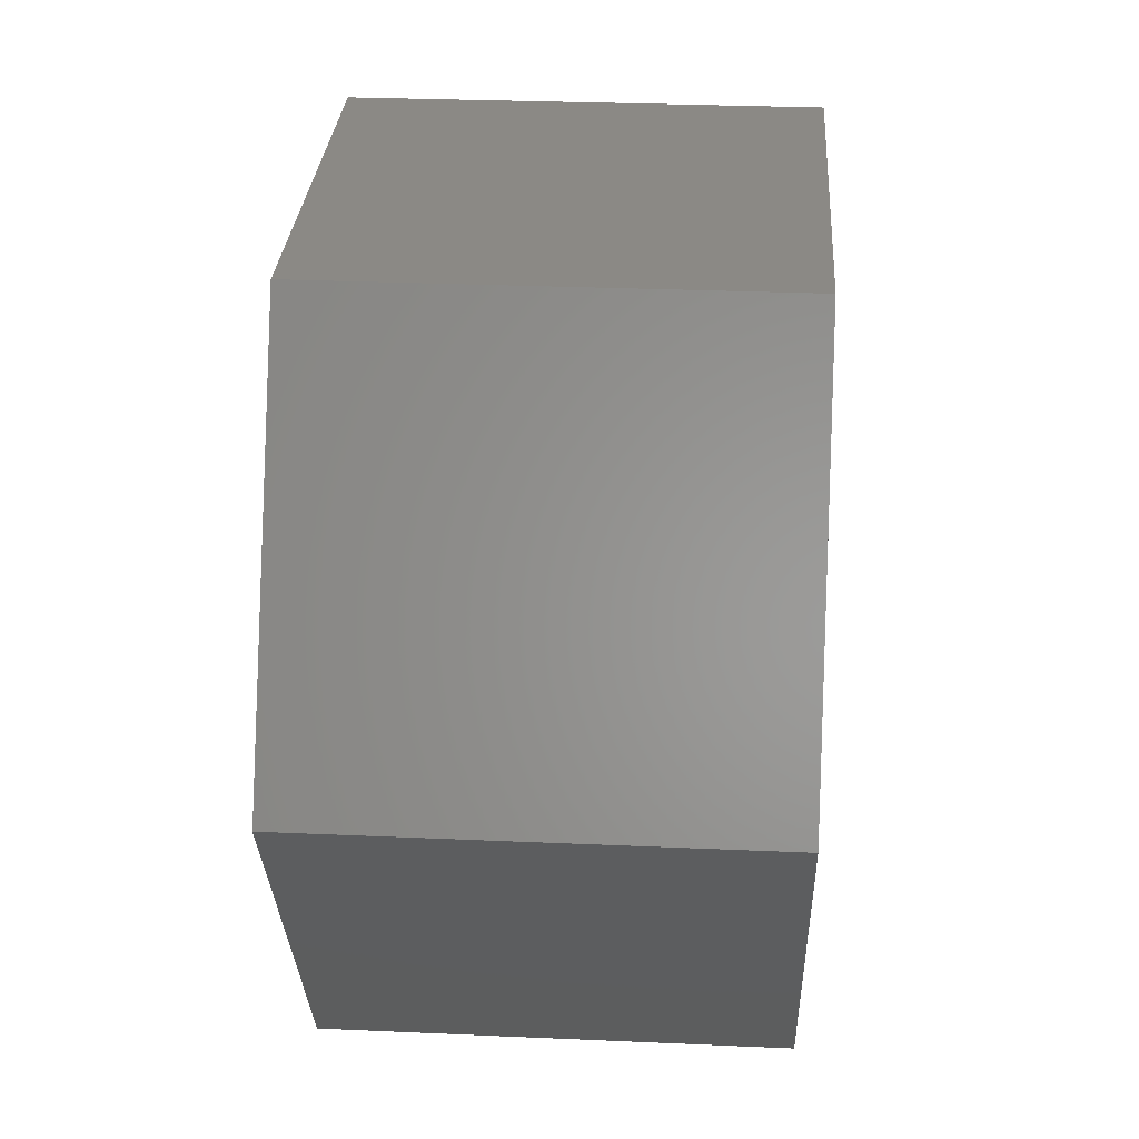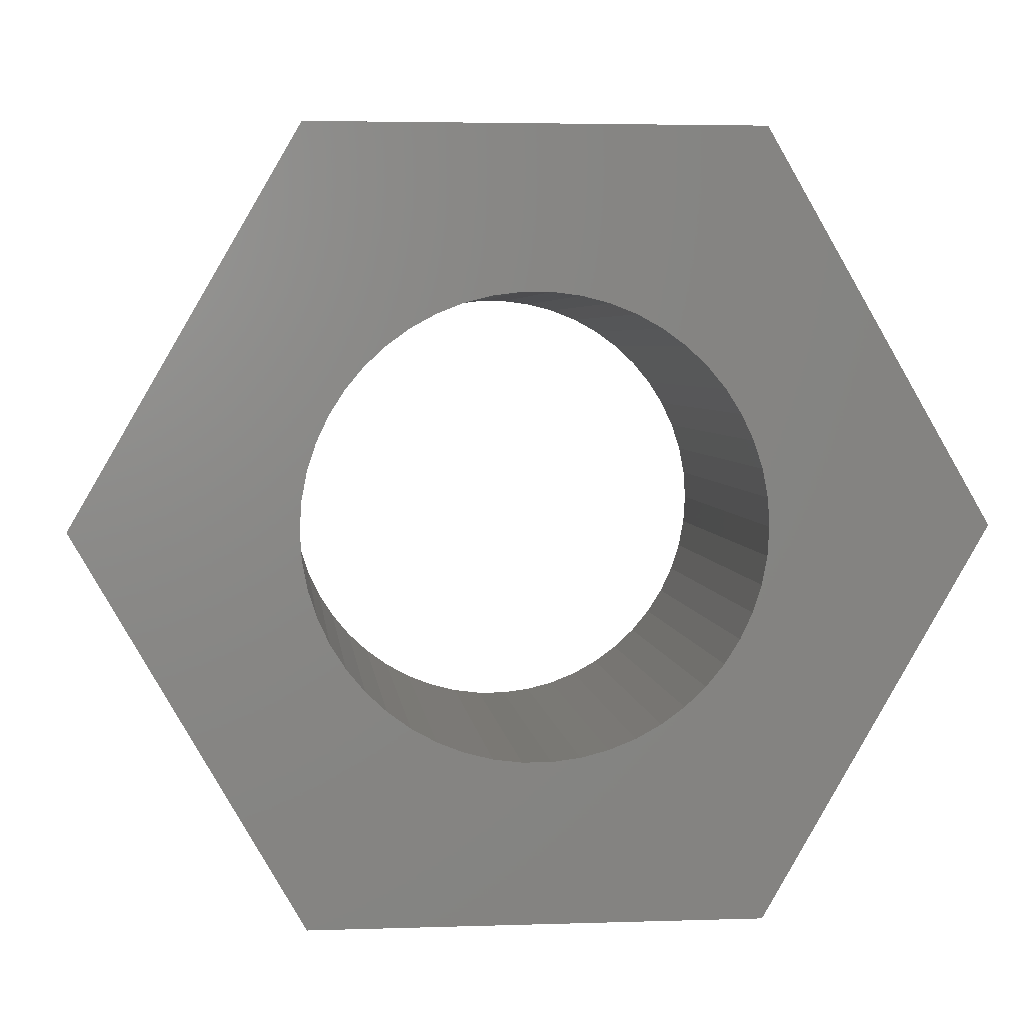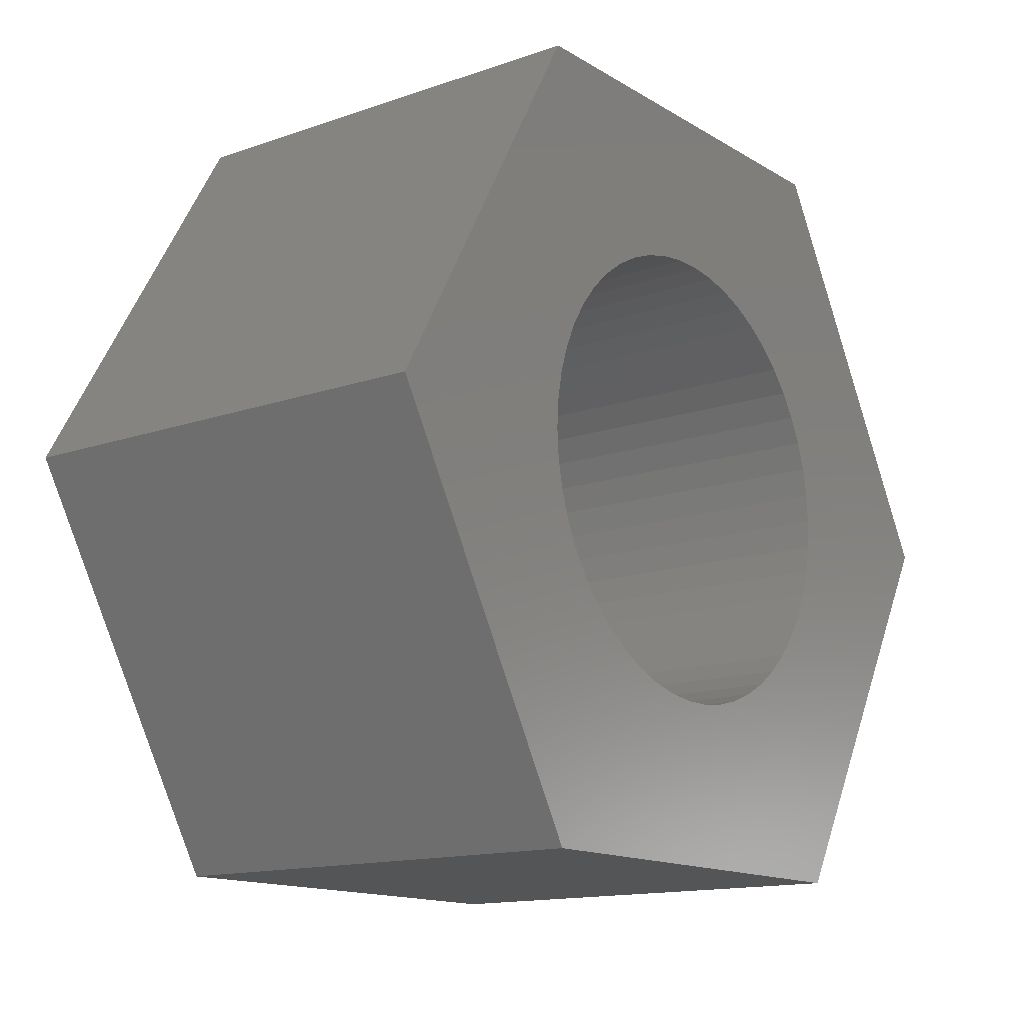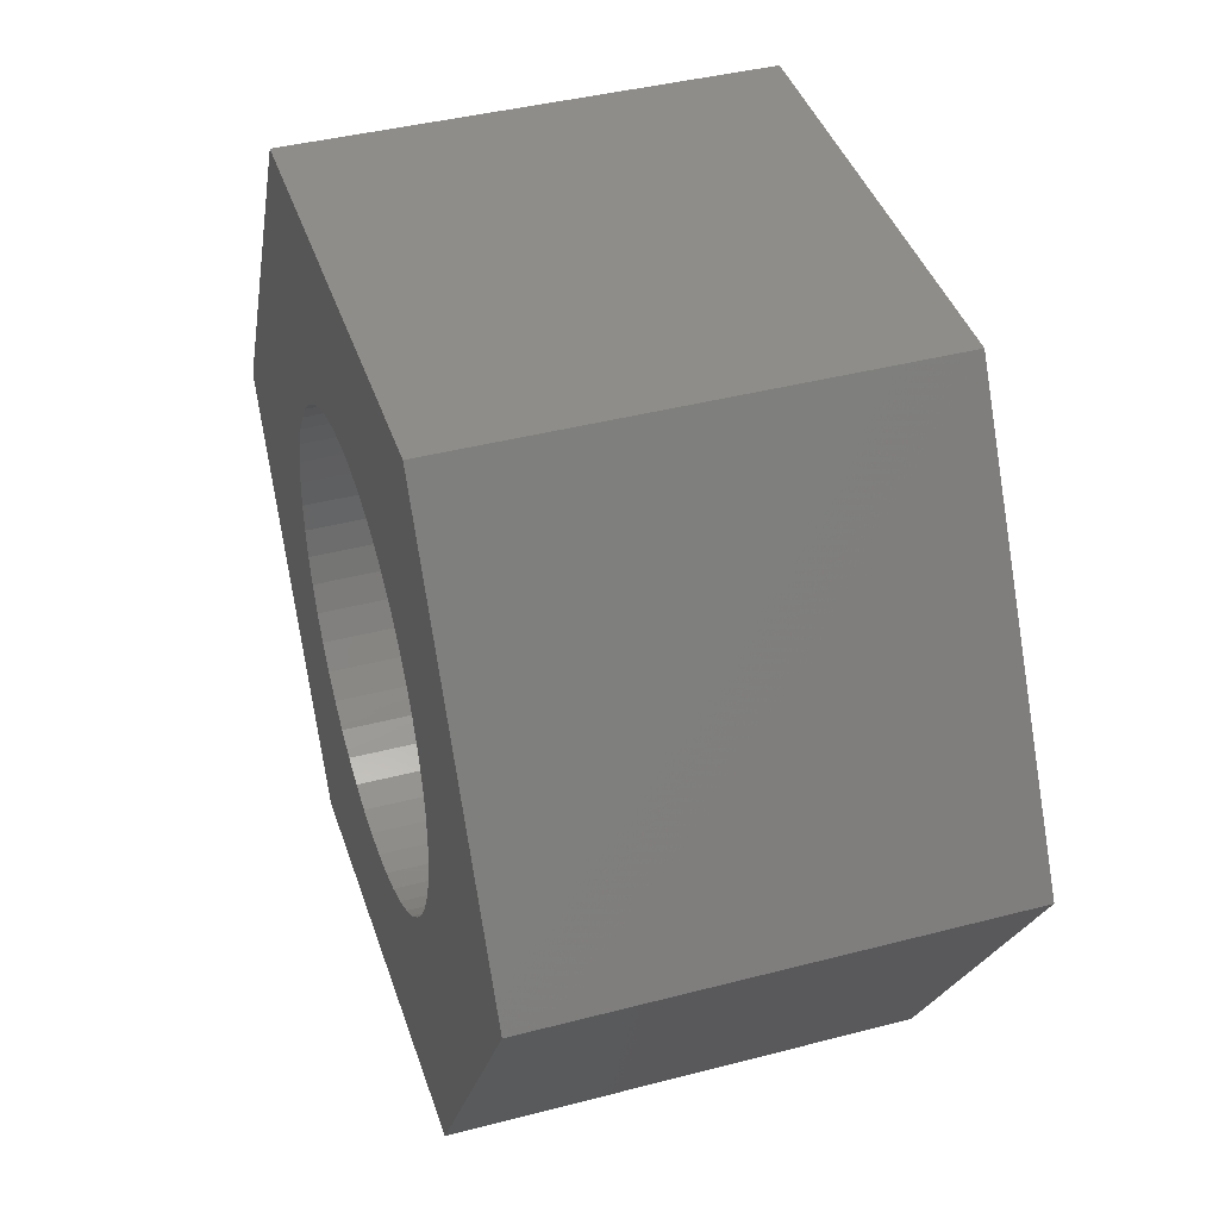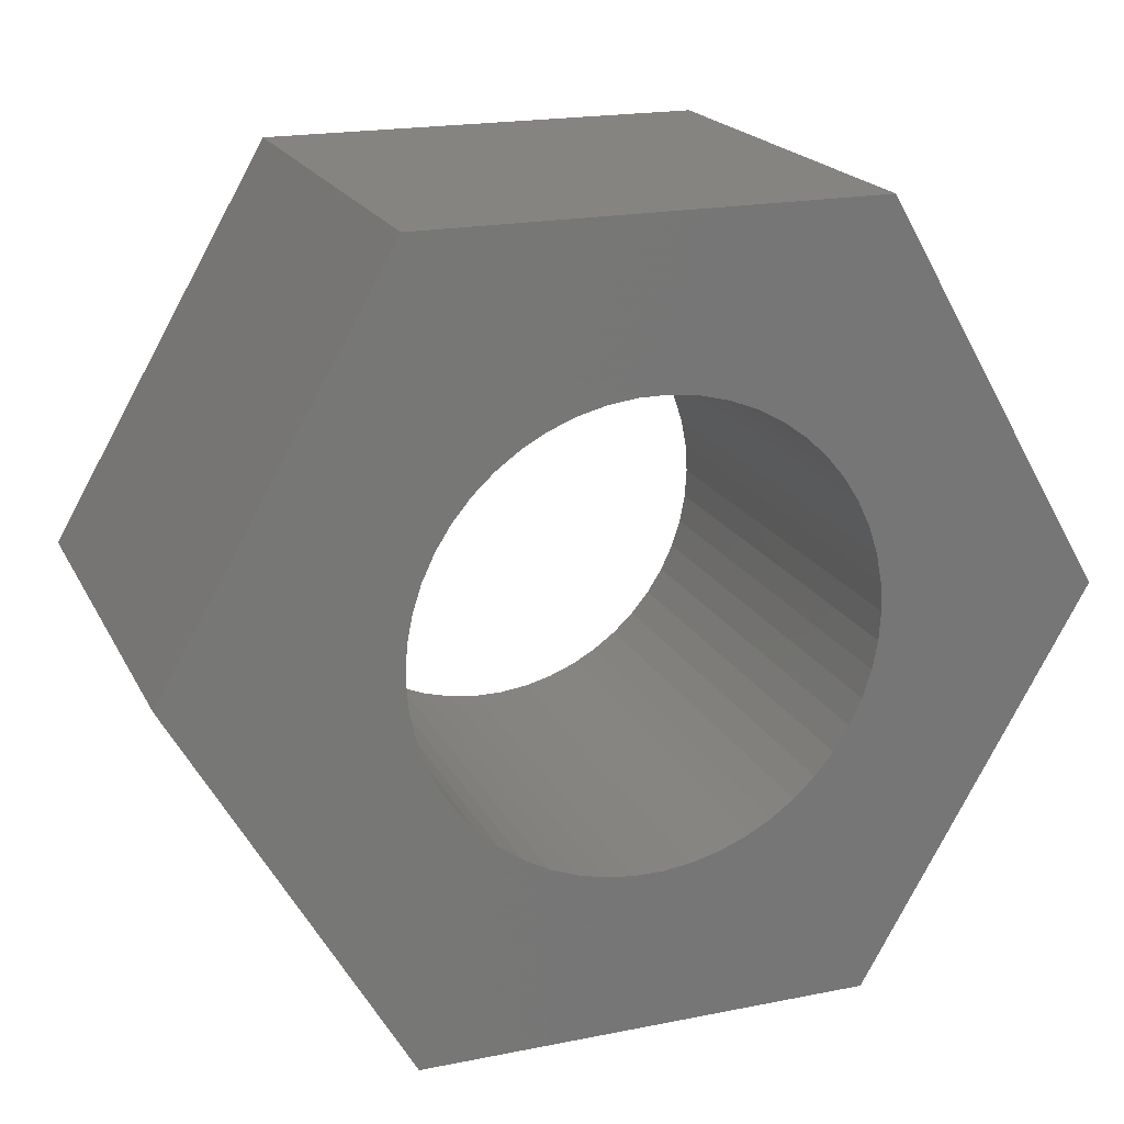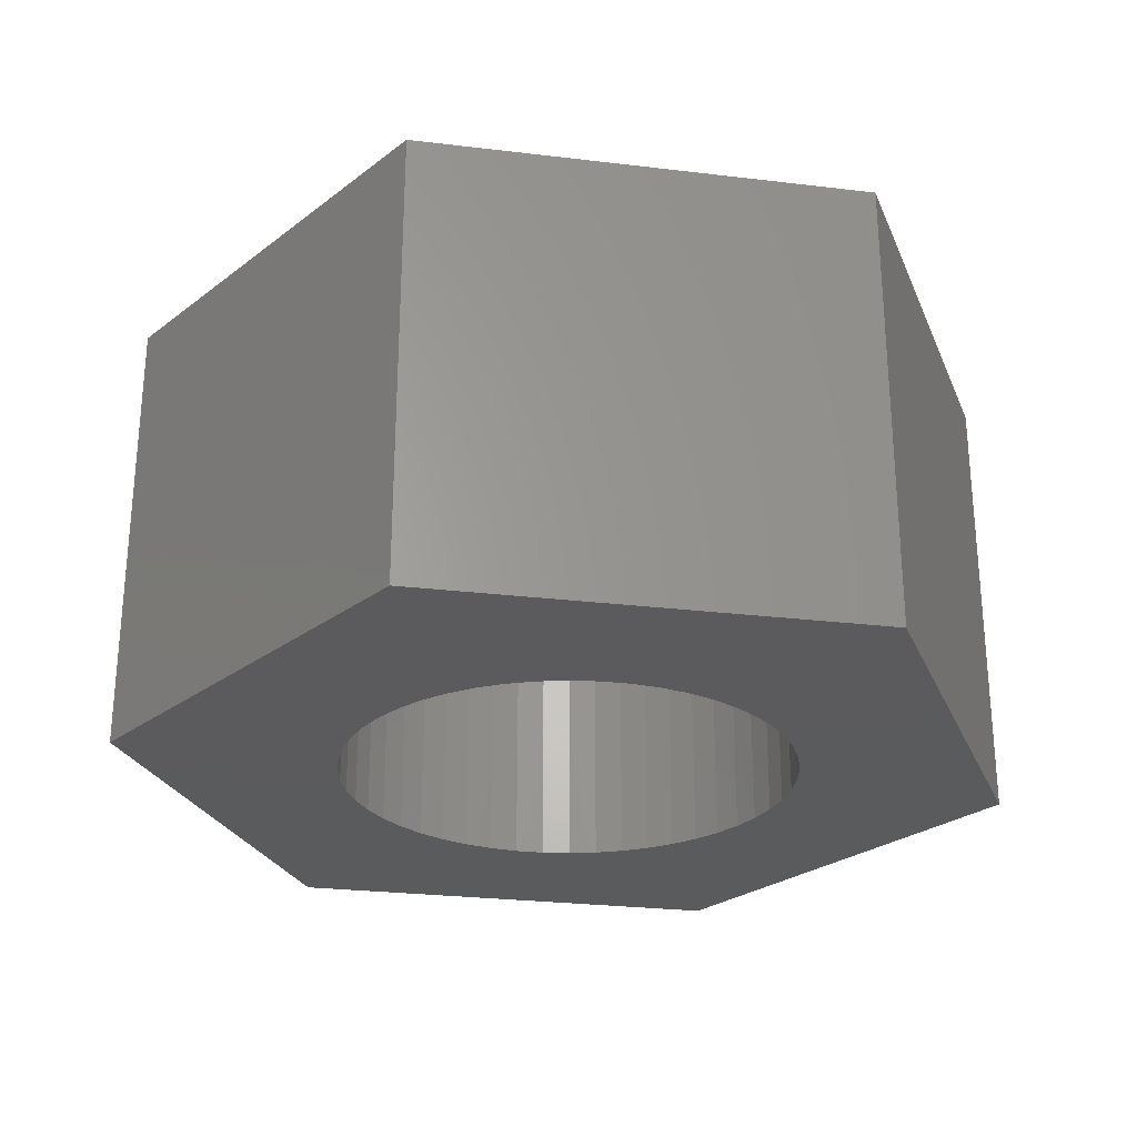
<metadata>
{"format":"stl","ext":"stl","renderer":"f3d","projection":"perspective","resolution":1024,"background":"white","views":[{"elev":29.4,"azim":93.7,"up":"+Y"},{"elev":4.1,"azim":173.9,"up":"+Y"},{"elev":-14.1,"azim":-52.5,"up":"+Y"},{"elev":40.9,"azim":-107.7,"up":"+Y"},{"elev":19.7,"azim":159.6,"up":"+Y"},{"elev":-26.7,"azim":169.4,"up":"+Z"}]}
</metadata>
<code>
# stl→obj: 112 verts, 224 faces
v -9.809 0 0
v -4.904 8.495 10
v -4.904 8.495 0
v -9.809 0 10
v 4.904 8.495 0
v 4.904 8.495 10
v 9.809 0 0
v 4.961 -0.6267 0
v 5 0 0
v 4.382 -2.409 0
v 4.904 -8.495 0
v 4.843 -1.243 0
v 4.649 -1.841 0
v 4.045 -2.939 0
v 3.645 -3.423 0
v 3.187 -3.853 0
v 2.679 -4.222 0
v 2.129 -4.524 0
v 1.545 -4.755 0
v 0.9369 -4.911 0
v 0.314 -4.99 0
v -0.314 -4.99 0
v -4.904 -8.495 0
v -0.9369 -4.911 0
v -1.545 -4.755 0
v -2.129 -4.524 0
v -2.679 -4.222 0
v -3.187 -3.853 0
v -3.645 -3.423 0
v -4.045 -2.939 0
v -4.382 -2.409 0
v -4.649 -1.841 0
v -4.843 -1.243 0
v -4.961 -0.6267 0
v -5 0 0
v 4.961 0.6267 0
v 4.843 1.243 0
v 4.649 1.841 0
v 4.382 2.409 0
v 4.045 2.939 0
v 3.645 3.423 0
v 3.187 3.853 0
v 2.679 4.222 0
v 2.129 4.524 0
v 1.545 4.755 0
v 0.9369 4.911 0
v 0.314 4.99 0
v -0.314 4.99 0
v -0.9369 4.911 0
v -1.545 4.755 0
v -2.129 4.524 0
v -2.679 4.222 0
v -3.187 3.853 0
v -3.645 3.423 0
v -4.045 2.939 0
v -4.382 2.409 0
v -4.649 1.841 0
v -4.843 1.243 0
v -4.961 0.6267 0
v 9.809 0 10
v 4.961 0.6267 10
v 5 0 10
v 4.382 2.409 10
v 4.843 1.243 10
v 4.649 1.841 10
v 4.045 2.939 10
v 3.645 3.423 10
v 3.187 3.853 10
v 2.679 4.222 10
v 2.129 4.524 10
v 1.545 4.755 10
v 0.9369 4.911 10
v 0.314 4.99 10
v -0.314 4.99 10
v -0.9369 4.911 10
v -1.545 4.755 10
v -2.129 4.524 10
v -2.679 4.222 10
v -3.187 3.853 10
v -3.645 3.423 10
v -4.045 2.939 10
v -4.382 2.409 10
v -4.649 1.841 10
v -4.843 1.243 10
v -4.961 0.6267 10
v -5 0 10
v 4.961 -0.6267 10
v 4.843 -1.243 10
v 4.649 -1.841 10
v 4.382 -2.409 10
v 4.904 -8.495 10
v 4.045 -2.939 10
v 3.645 -3.423 10
v 3.187 -3.853 10
v 2.679 -4.222 10
v 2.129 -4.524 10
v 1.545 -4.755 10
v 0.9369 -4.911 10
v 0.314 -4.99 10
v -0.314 -4.99 10
v -4.904 -8.495 10
v -0.9369 -4.911 10
v -1.545 -4.755 10
v -2.129 -4.524 10
v -2.679 -4.222 10
v -3.187 -3.853 10
v -3.645 -3.423 10
v -4.045 -2.939 10
v -4.382 -2.409 10
v -4.649 -1.841 10
v -4.843 -1.243 10
v -4.961 -0.6267 10
f 1 2 3
f 2 1 4
f 5 2 6
f 2 5 3
f 7 8 9
f 10 7 11
f 7 12 8
f 7 13 12
f 7 10 13
f 11 14 10
f 11 15 14
f 11 16 15
f 11 17 16
f 11 18 17
f 11 19 18
f 11 20 19
f 11 21 20
f 11 22 21
f 23 22 11
f 22 23 24
f 24 23 25
f 25 23 26
f 26 23 27
f 23 28 27
f 23 29 28
f 23 30 29
f 23 31 30
f 1 31 23
f 31 1 32
f 32 1 33
f 33 1 34
f 34 1 35
f 36 7 9
f 37 7 36
f 38 7 37
f 39 7 38
f 7 39 5
f 40 5 39
f 41 5 40
f 42 5 41
f 43 5 42
f 44 5 43
f 45 5 44
f 46 5 45
f 47 5 46
f 48 5 47
f 3 48 49
f 3 49 50
f 3 50 51
f 3 51 52
f 48 3 5
f 53 3 52
f 54 3 53
f 55 3 54
f 56 3 55
f 1 56 57
f 1 57 58
f 1 58 59
f 1 59 35
f 56 1 3
f 60 61 62
f 63 60 6
f 60 64 61
f 60 65 64
f 60 63 65
f 6 66 63
f 6 67 66
f 6 68 67
f 6 69 68
f 6 70 69
f 6 71 70
f 6 72 71
f 6 73 72
f 6 74 73
f 2 74 6
f 74 2 75
f 75 2 76
f 76 2 77
f 77 2 78
f 2 79 78
f 2 80 79
f 2 81 80
f 2 82 81
f 4 82 2
f 82 4 83
f 83 4 84
f 84 4 85
f 85 4 86
f 87 60 62
f 88 60 87
f 89 60 88
f 90 60 89
f 60 90 91
f 92 91 90
f 93 91 92
f 94 91 93
f 95 91 94
f 96 91 95
f 97 91 96
f 98 91 97
f 99 91 98
f 100 91 99
f 101 100 102
f 101 102 103
f 101 103 104
f 101 104 105
f 100 101 91
f 106 101 105
f 107 101 106
f 108 101 107
f 109 101 108
f 4 109 110
f 4 110 111
f 4 111 112
f 4 112 86
f 109 4 101
f 91 7 60
f 7 91 11
f 60 5 6
f 5 60 7
f 23 91 101
f 91 23 11
f 23 4 1
f 4 23 101
f 9 61 36
f 61 9 62
f 86 59 85
f 59 86 35
f 48 73 74
f 73 48 47
f 21 100 99
f 100 21 22
f 15 94 93
f 94 15 16
f 42 67 68
f 67 42 41
f 54 79 80
f 79 54 53
f 51 76 77
f 76 51 50
f 38 63 39
f 63 38 65
f 36 64 37
f 64 36 61
f 45 70 71
f 70 45 44
f 46 71 72
f 71 46 45
f 44 69 70
f 69 44 43
f 82 55 81
f 55 82 56
f 81 54 80
f 54 81 55
f 84 57 83
f 57 84 58
f 53 78 79
f 78 53 52
f 50 75 76
f 75 50 49
f 13 88 12
f 88 13 89
f 20 99 98
f 99 20 21
f 37 65 38
f 65 37 64
f 40 67 41
f 67 40 66
f 39 66 40
f 66 39 63
f 47 72 73
f 72 47 46
f 43 68 69
f 68 43 42
f 83 56 82
f 56 83 57
f 85 58 84
f 58 85 59
f 52 77 78
f 77 52 51
f 49 74 75
f 74 49 48
f 12 87 8
f 87 12 88
f 25 104 103
f 104 25 26
f 16 95 94
f 95 16 17
f 18 97 96
f 97 18 19
f 10 89 13
f 89 10 90
f 8 62 9
f 62 8 87
f 24 103 102
f 103 24 25
f 107 30 108
f 30 107 29
f 110 33 111
f 33 110 32
f 17 96 95
f 96 17 18
f 19 98 97
f 98 19 20
f 14 90 10
f 90 14 92
f 15 92 14
f 92 15 93
f 22 102 100
f 102 22 24
f 108 31 109
f 31 108 30
f 109 32 110
f 32 109 31
f 111 34 112
f 34 111 33
f 112 35 86
f 35 112 34
f 26 105 104
f 105 26 27
f 27 106 105
f 106 27 28
f 28 107 106
f 107 28 29

</code>
